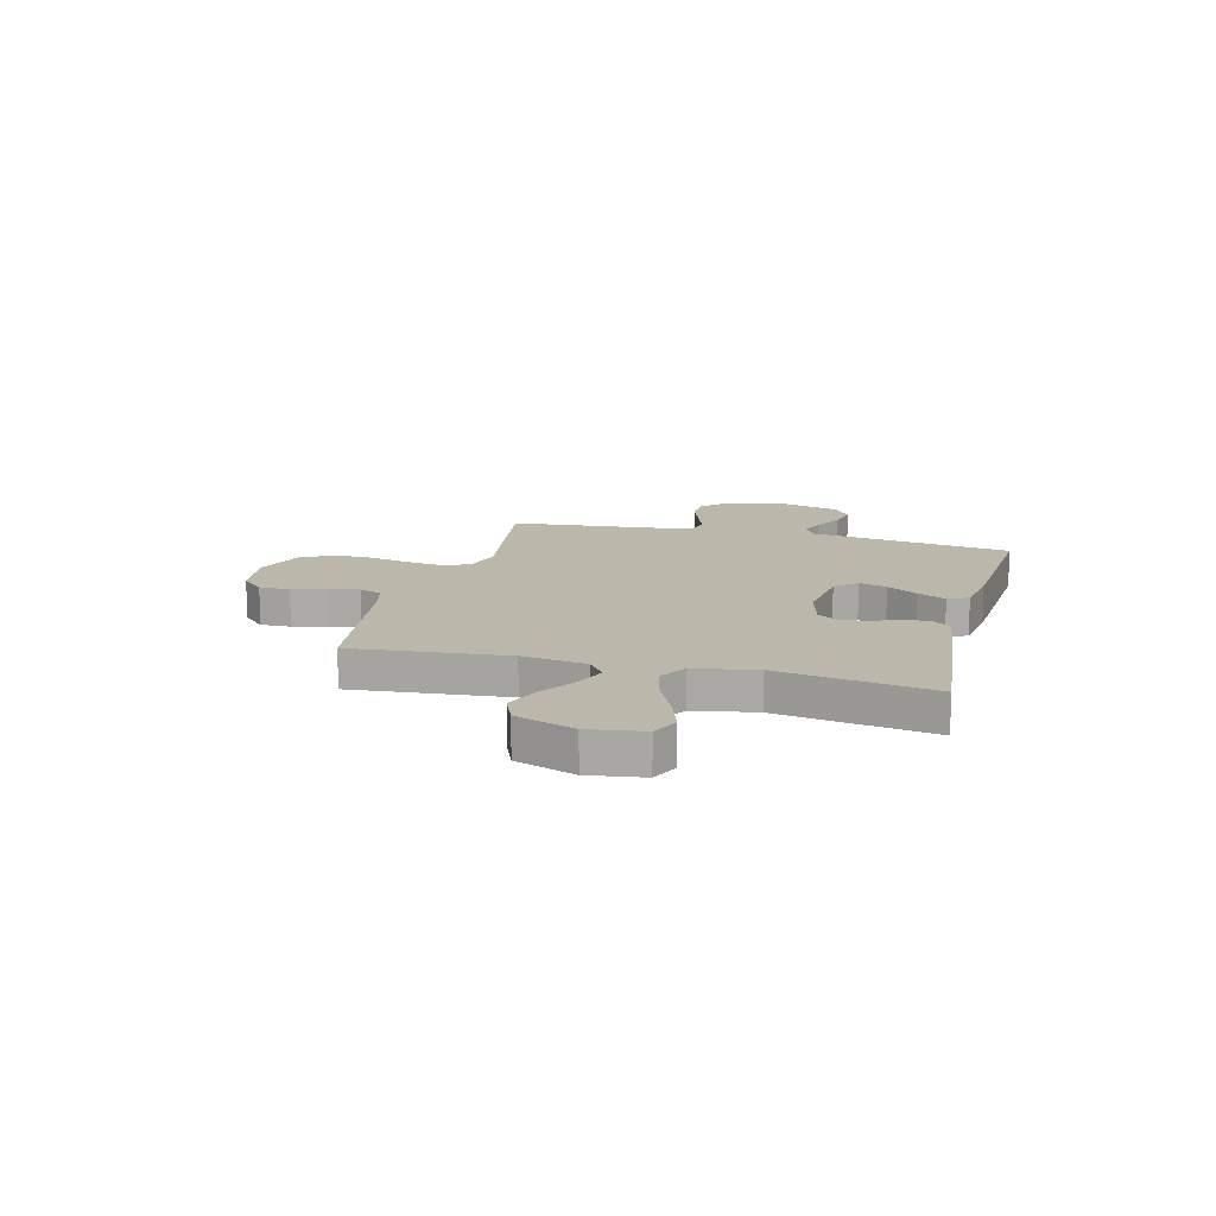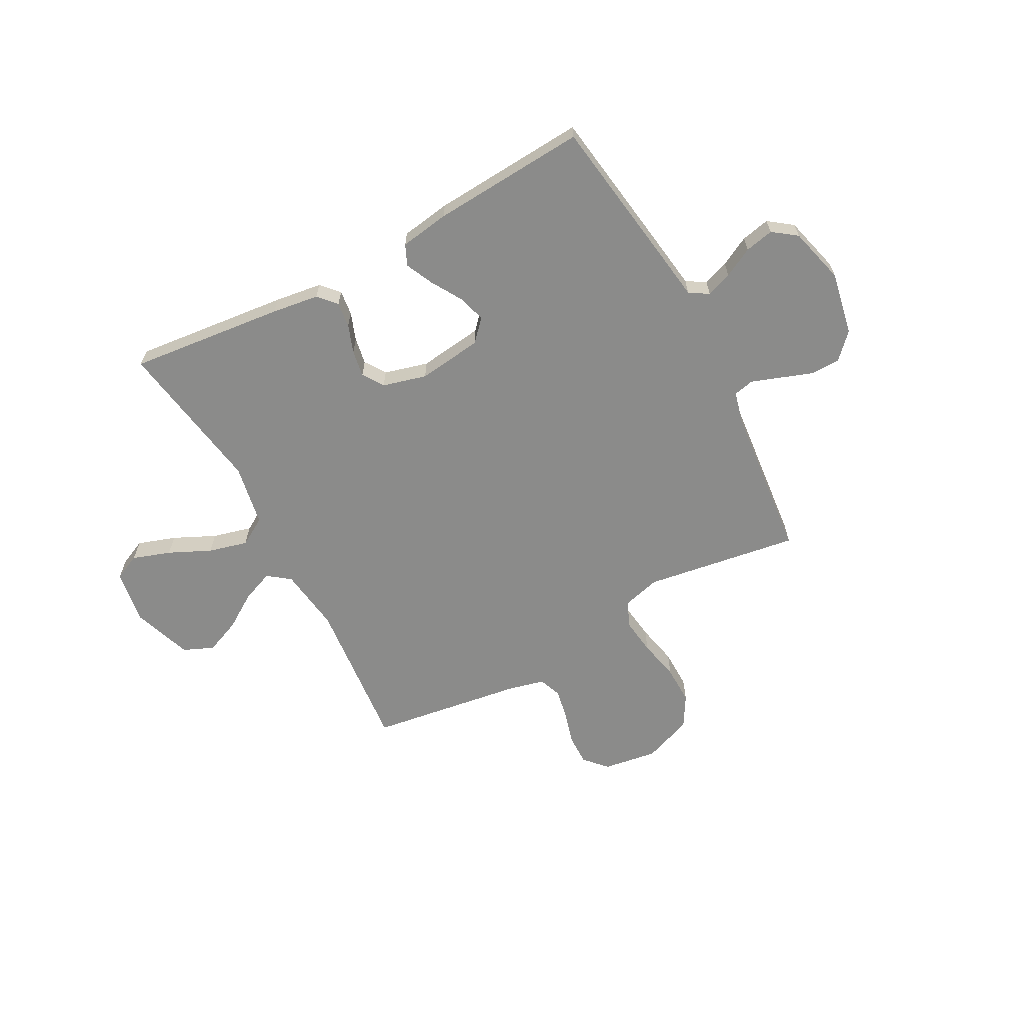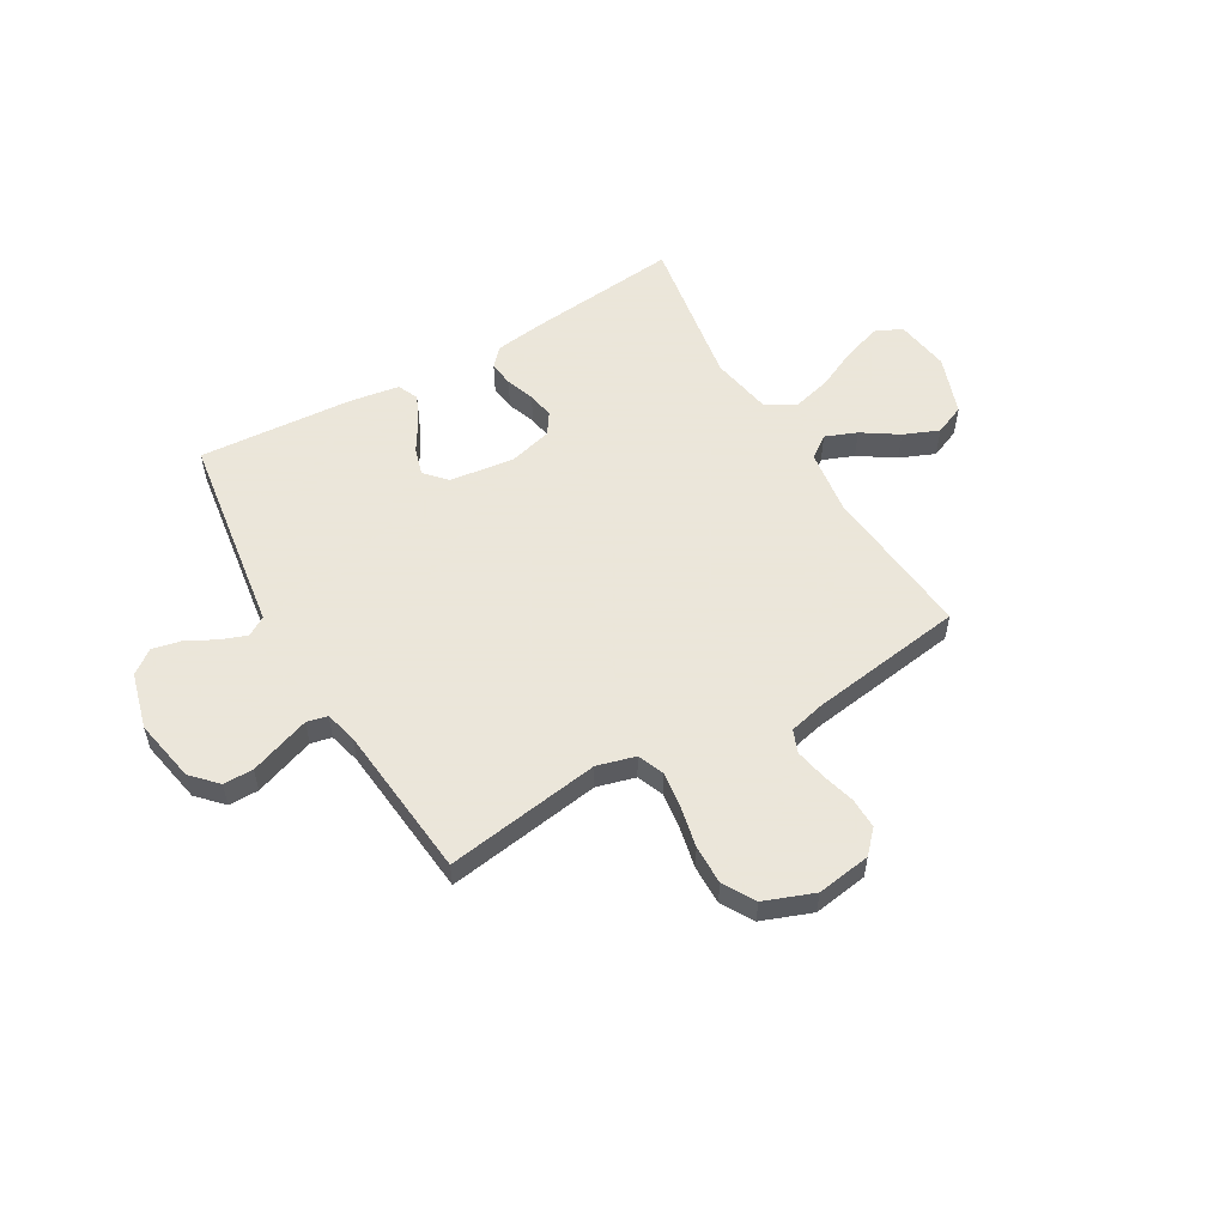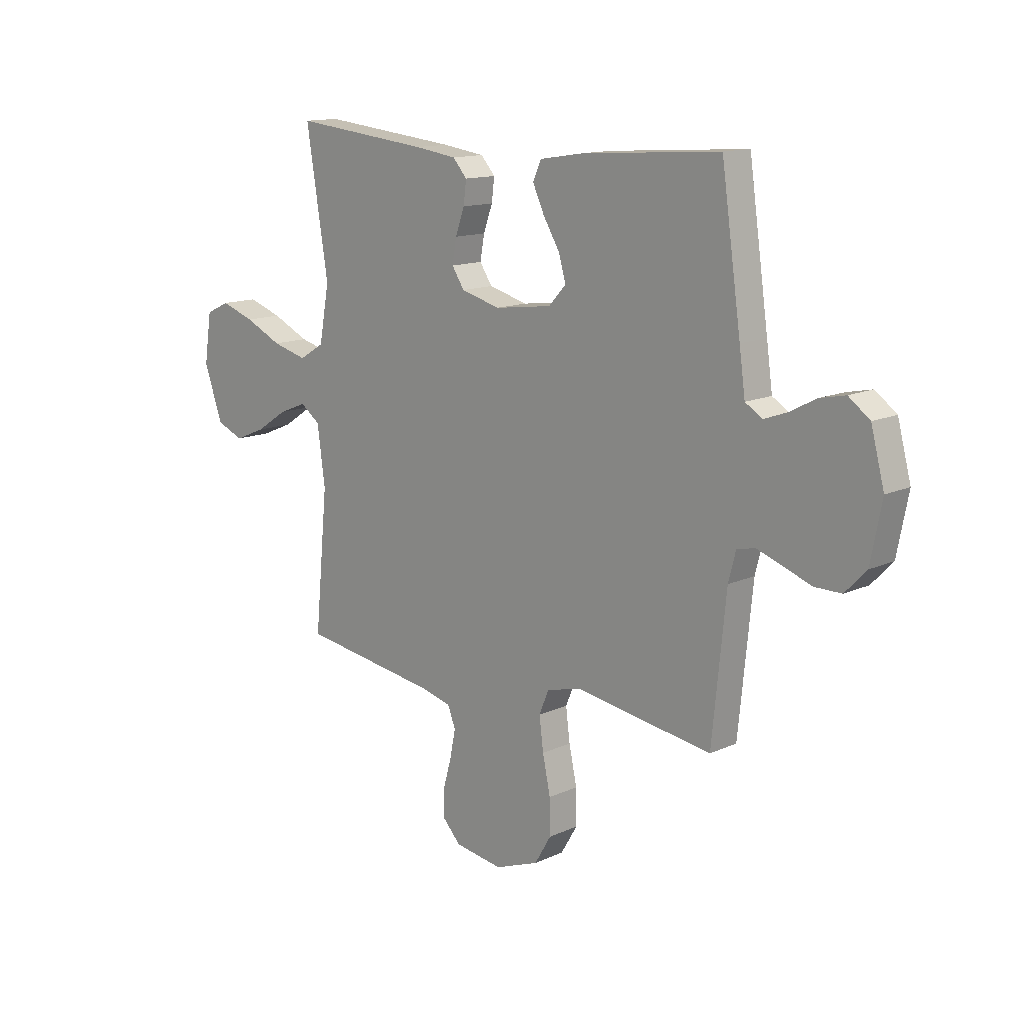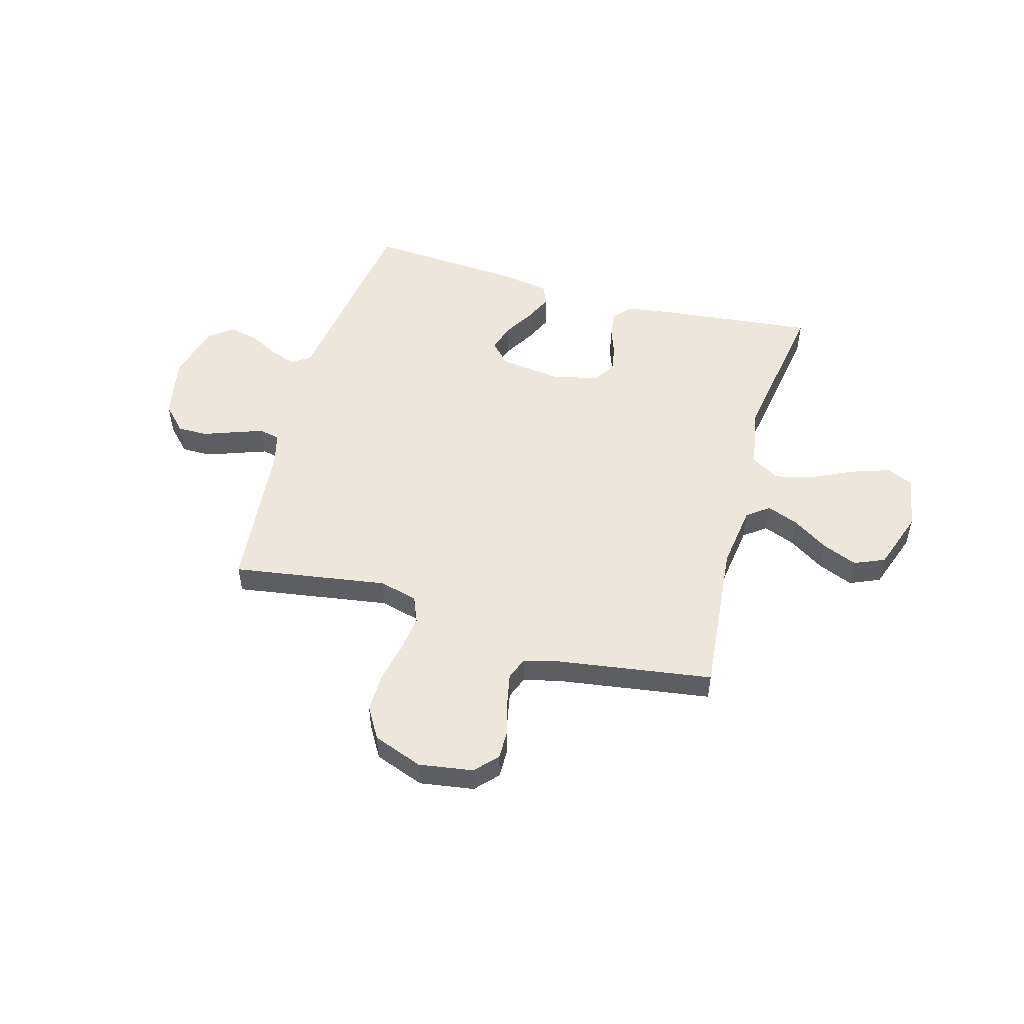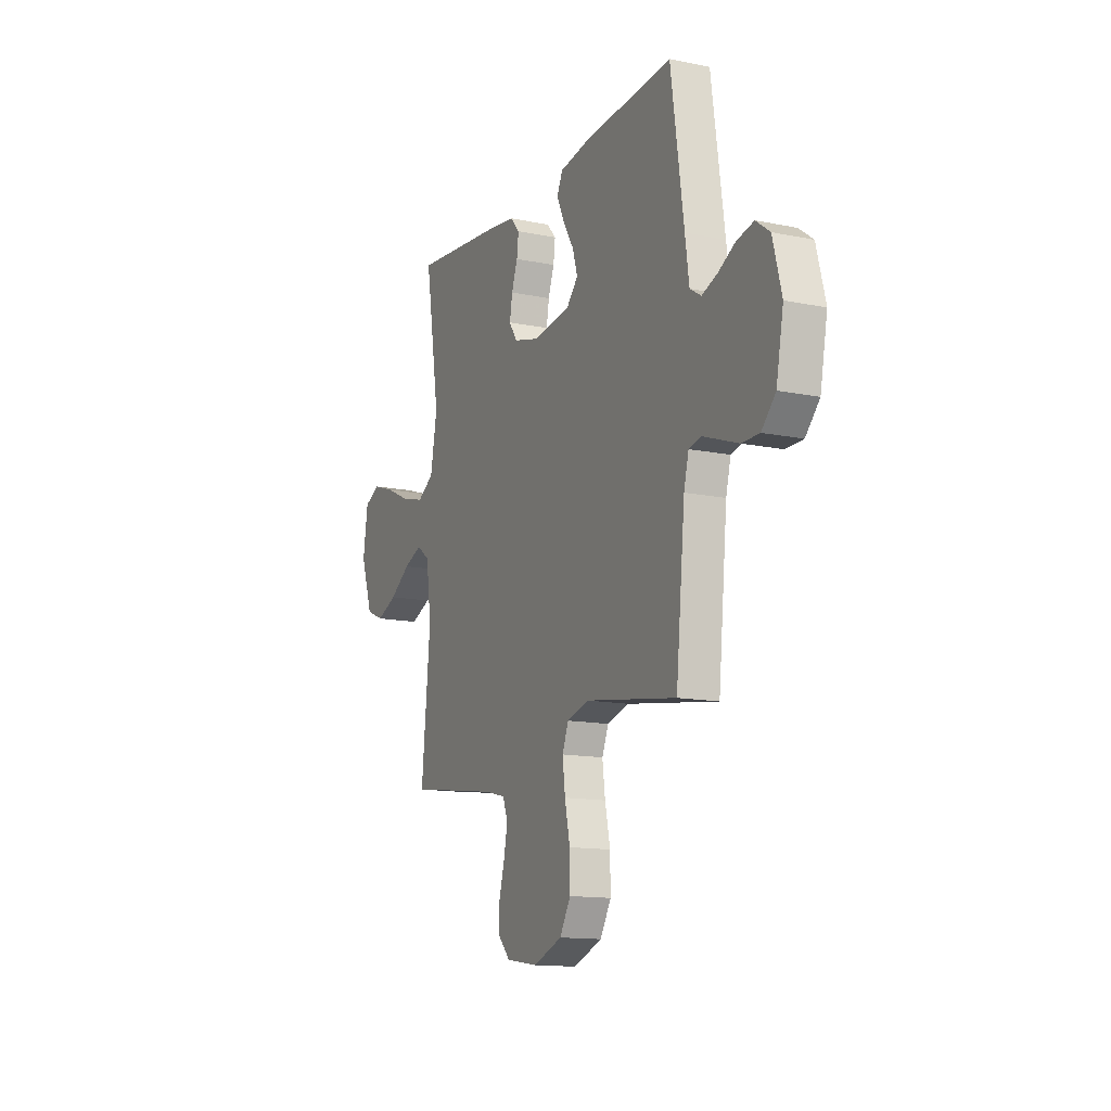
<metadata>
{"format":"obj","ext":"obj","renderer":"f3d","projection":"perspective","resolution":1024,"background":"white","views":[{"elev":14.3,"azim":-75.3,"up":"+Y"},{"elev":-63.7,"azim":28.3,"up":"+Y"},{"elev":55.0,"azim":150.0,"up":"+Y"},{"elev":13.6,"azim":44.4,"up":"+Z"},{"elev":51.4,"azim":-164.4,"up":"+Y"},{"elev":-13.7,"azim":65.4,"up":"+Z"}]}
</metadata>
<code>
v 0.5 0.07 0.5
v 0.543 0.07 0.2
v 0.556 0.07 0.107
v 0.593 0.07 0.084
v 0.643 0.07 0.102
v 0.7 0.07 0.132
v 0.756 0.07 0.144
v 0.802 0.07 0.11
v 0.831 0.07 0
v 0.807 0.07 -0.123
v 0.761 0.07 -0.171
v 0.703 0.07 -0.171
v 0.642 0.07 -0.149
v 0.586 0.07 -0.129
v 0.546 0.07 -0.138
v 0.53 0.07 -0.2
v 0.5 0.07 -0.5
v 0.2 0.07 -0.454
v 0.126 0.07 -0.474
v 0.105 0.07 -0.525
v 0.114 0.07 -0.595
v 0.131 0.07 -0.675
v 0.132 0.07 -0.751
v 0.096 0.07 -0.812
v 0 0.07 -0.848
v -0.105 0.07 -0.832
v -0.145 0.07 -0.789
v -0.144 0.07 -0.73
v -0.126 0.07 -0.665
v -0.114 0.07 -0.605
v -0.131 0.07 -0.561
v -0.2 0.07 -0.544
v -0.5 0.07 -0.5
v -0.471 0.07 -0.2
v -0.488 0.07 -0.075
v -0.531 0.07 -0.043
v -0.592 0.07 -0.067
v -0.661 0.07 -0.112
v -0.729 0.07 -0.14
v -0.788 0.07 -0.115
v -0.828 0.07 0
v -0.812 0.07 0.106
v -0.76 0.07 0.13
v -0.686 0.07 0.105
v -0.605 0.07 0.067
v -0.529 0.07 0.047
v -0.474 0.07 0.08
v -0.452 0.07 0.2
v -0.5 0.07 0.5
v -0.2 0.07 0.468
v -0.108 0.07 0.455
v -0.077 0.07 0.42
v -0.083 0.07 0.371
v -0.103 0.07 0.316
v -0.112 0.07 0.264
v -0.085 0.07 0.223
v 0 0.07 0.2
v 0.125 0.07 0.216
v 0.163 0.07 0.257
v 0.147 0.07 0.311
v 0.111 0.07 0.371
v 0.086 0.07 0.425
v 0.104 0.07 0.465
v 0.2 0.07 0.48
v 0.5 0 0.5
v 0.543 0 0.2
v 0.556 0 0.107
v 0.593 0 0.084
v 0.643 0 0.102
v 0.7 0 0.132
v 0.756 0 0.144
v 0.802 0 0.11
v 0.831 0 0
v 0.807 0 -0.123
v 0.761 0 -0.171
v 0.703 0 -0.171
v 0.642 0 -0.149
v 0.586 0 -0.129
v 0.546 0 -0.138
v 0.53 0 -0.2
v 0.5 0 -0.5
v 0.2 0 -0.454
v 0.126 0 -0.474
v 0.105 0 -0.525
v 0.114 0 -0.595
v 0.131 0 -0.675
v 0.132 0 -0.751
v 0.096 0 -0.812
v 0 0 -0.848
v -0.105 0 -0.832
v -0.145 0 -0.789
v -0.144 0 -0.73
v -0.126 0 -0.665
v -0.114 0 -0.605
v -0.131 0 -0.561
v -0.2 0 -0.544
v -0.5 0 -0.5
v -0.471 0 -0.2
v -0.488 0 -0.075
v -0.531 0 -0.043
v -0.592 0 -0.067
v -0.661 0 -0.112
v -0.729 0 -0.14
v -0.788 0 -0.115
v -0.828 0 0
v -0.812 0 0.106
v -0.76 0 0.13
v -0.686 0 0.105
v -0.605 0 0.067
v -0.529 0 0.047
v -0.474 0 0.08
v -0.452 0 0.2
v -0.5 0 0.5
v -0.2 0 0.468
v -0.108 0 0.455
v -0.077 0 0.42
v -0.083 0 0.371
v -0.103 0 0.316
v -0.112 0 0.264
v -0.085 0 0.223
v 0 0 0.2
v 0.125 0 0.216
v 0.163 0 0.257
v 0.147 0 0.311
v 0.111 0 0.371
v 0.086 0 0.425
v 0.104 0 0.465
v 0.2 0 0.48
f 60 61 62 63
f 59 60 63 64
f 51 52 53 54
f 51 54 55
f 48 49 50 51
f 47 48 51 55
f 46 47 55 56
f 42 43 44 45
f 42 45 46
f 41 42 46
f 40 41 46
f 37 38 39 40
f 36 37 40 46
f 35 36 46 56
f 32 33 34
f 31 32 34 35
f 26 27 28 29
f 26 29 30
f 25 26 30
f 24 25 30 31
f 21 22 23 24
f 20 21 24 31
f 16 17 18
f 15 16 18 19
f 10 11 12 13
f 10 13 14
f 9 10 14
f 8 9 14 15
f 5 6 7 8
f 4 5 8 15
f 64 1 2 3
f 59 64 3
f 58 59 3 4
f 57 58 4 15
f 56 57 15 19
f 31 35 56
f 19 20 31 56
f 127 126 125 124
f 128 127 124 123
f 118 117 116 115
f 119 118 115
f 115 114 113 112
f 119 115 112 111
f 120 119 111 110
f 109 108 107 106
f 110 109 106
f 110 106 105
f 110 105 104
f 104 103 102 101
f 110 104 101 100
f 120 110 100 99
f 98 97 96
f 99 98 96 95
f 93 92 91 90
f 94 93 90
f 94 90 89
f 95 94 89 88
f 88 87 86 85
f 95 88 85 84
f 82 81 80
f 83 82 80 79
f 77 76 75 74
f 78 77 74
f 78 74 73
f 79 78 73 72
f 72 71 70 69
f 79 72 69 68
f 67 66 65 128
f 67 128 123
f 68 67 123 122
f 79 68 122 121
f 83 79 121 120
f 120 99 95
f 120 95 84 83
f 1 65 66 2
f 2 66 67 3
f 3 67 68 4
f 4 68 69 5
f 5 69 70 6
f 6 70 71 7
f 7 71 72 8
f 8 72 73 9
f 9 73 74 10
f 10 74 75 11
f 11 75 76 12
f 12 76 77 13
f 13 77 78 14
f 14 78 79 15
f 15 79 80 16
f 16 80 81 17
f 17 81 82 18
f 18 82 83 19
f 19 83 84 20
f 20 84 85 21
f 21 85 86 22
f 22 86 87 23
f 23 87 88 24
f 24 88 89 25
f 25 89 90 26
f 26 90 91 27
f 27 91 92 28
f 28 92 93 29
f 29 93 94 30
f 30 94 95 31
f 31 95 96 32
f 32 96 97 33
f 33 97 98 34
f 34 98 99 35
f 35 99 100 36
f 36 100 101 37
f 37 101 102 38
f 38 102 103 39
f 39 103 104 40
f 40 104 105 41
f 41 105 106 42
f 42 106 107 43
f 43 107 108 44
f 44 108 109 45
f 45 109 110 46
f 46 110 111 47
f 47 111 112 48
f 48 112 113 49
f 49 113 114 50
f 50 114 115 51
f 51 115 116 52
f 52 116 117 53
f 53 117 118 54
f 54 118 119 55
f 55 119 120 56
f 56 120 121 57
f 57 121 122 58
f 58 122 123 59
f 59 123 124 60
f 60 124 125 61
f 61 125 126 62
f 62 126 127 63
f 63 127 128 64
f 64 128 65 1

</code>
